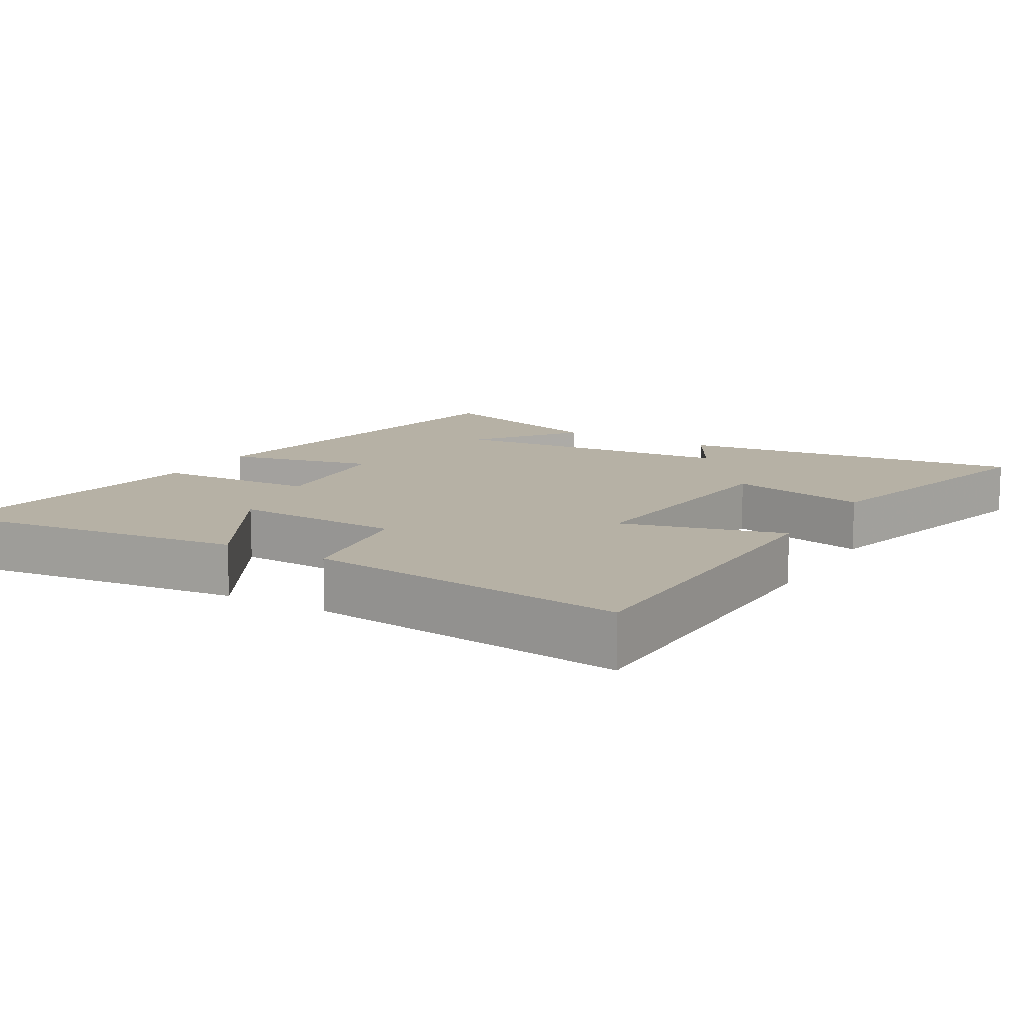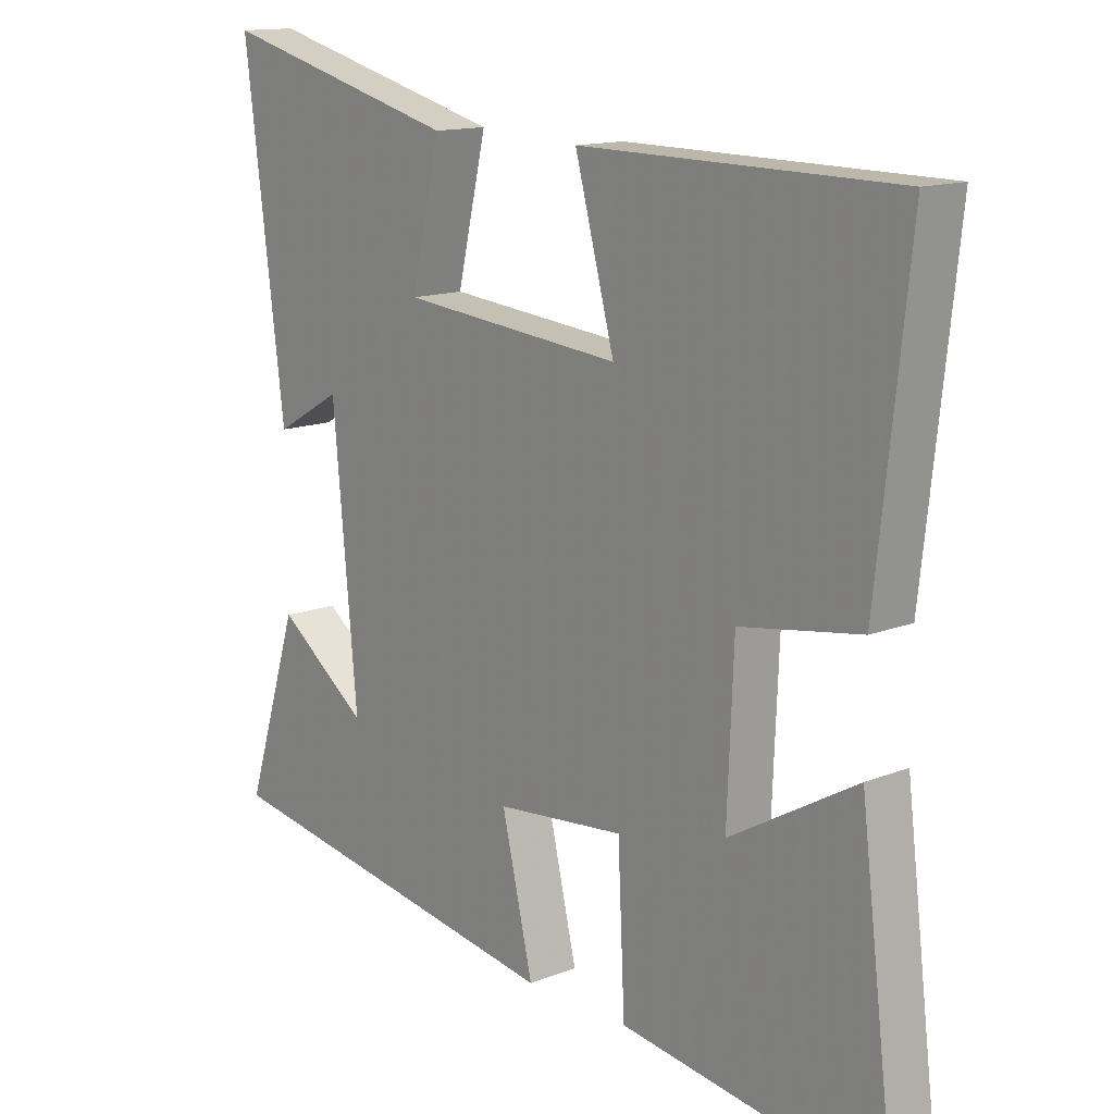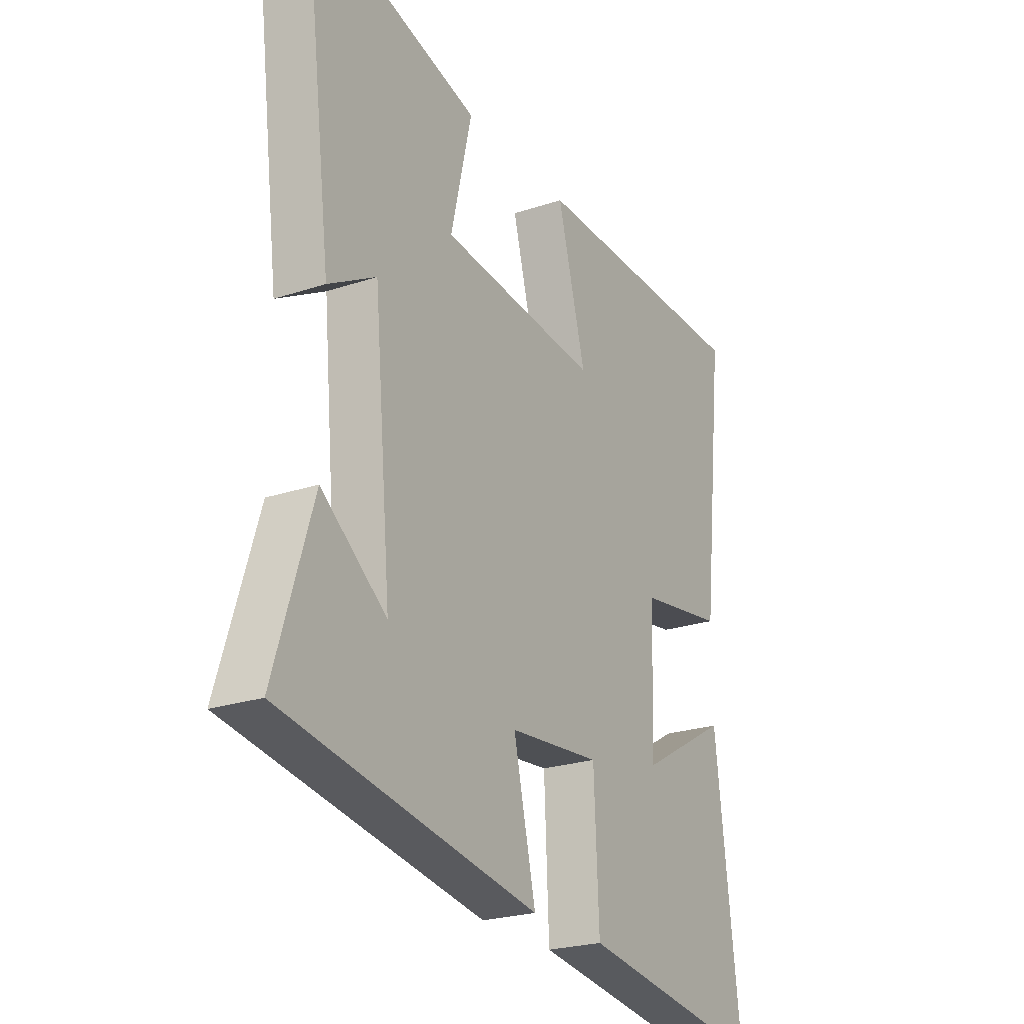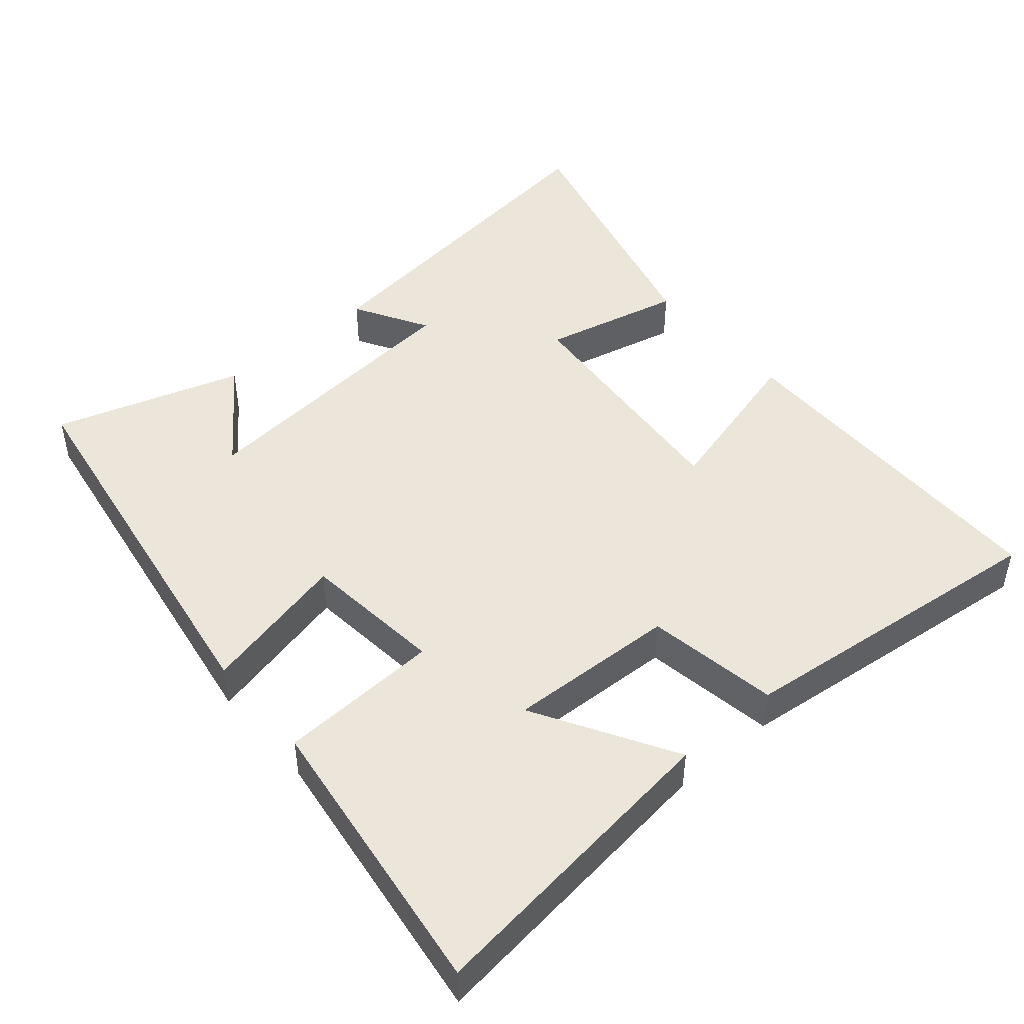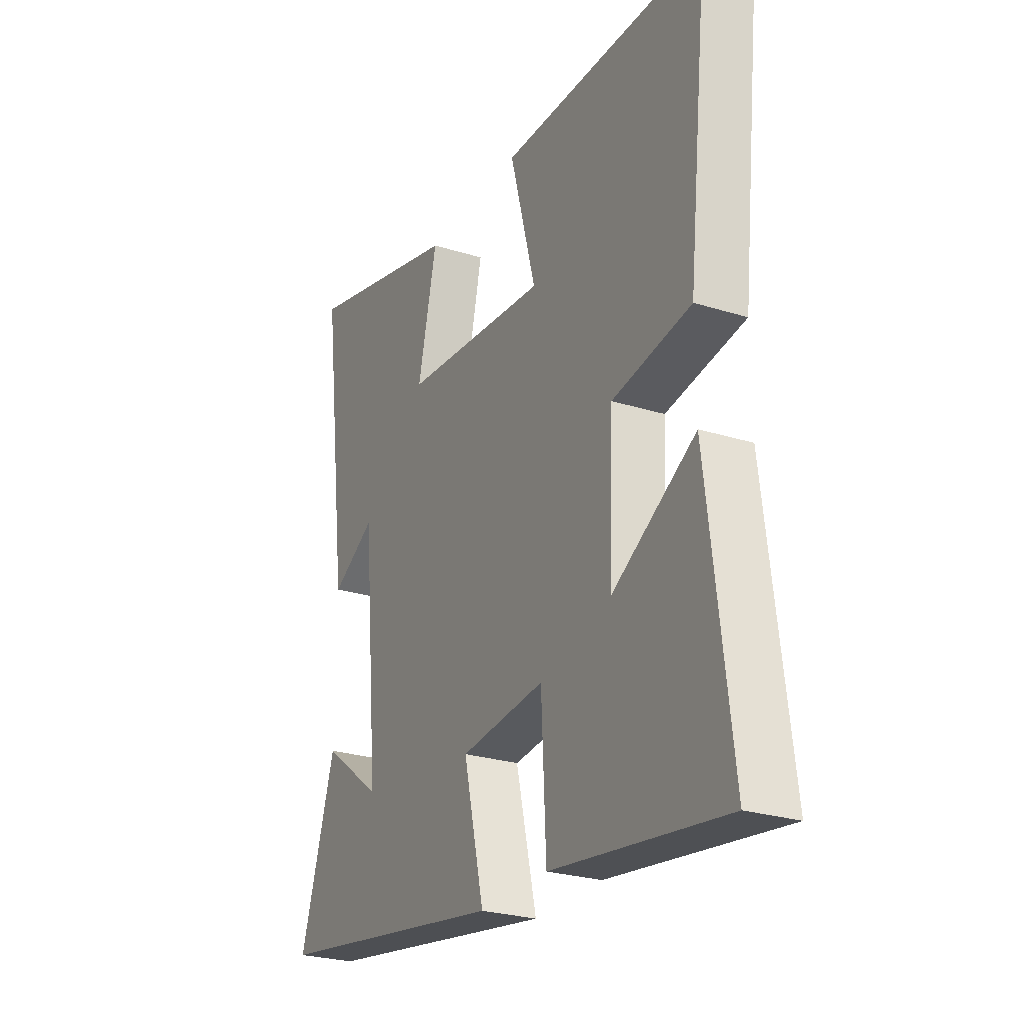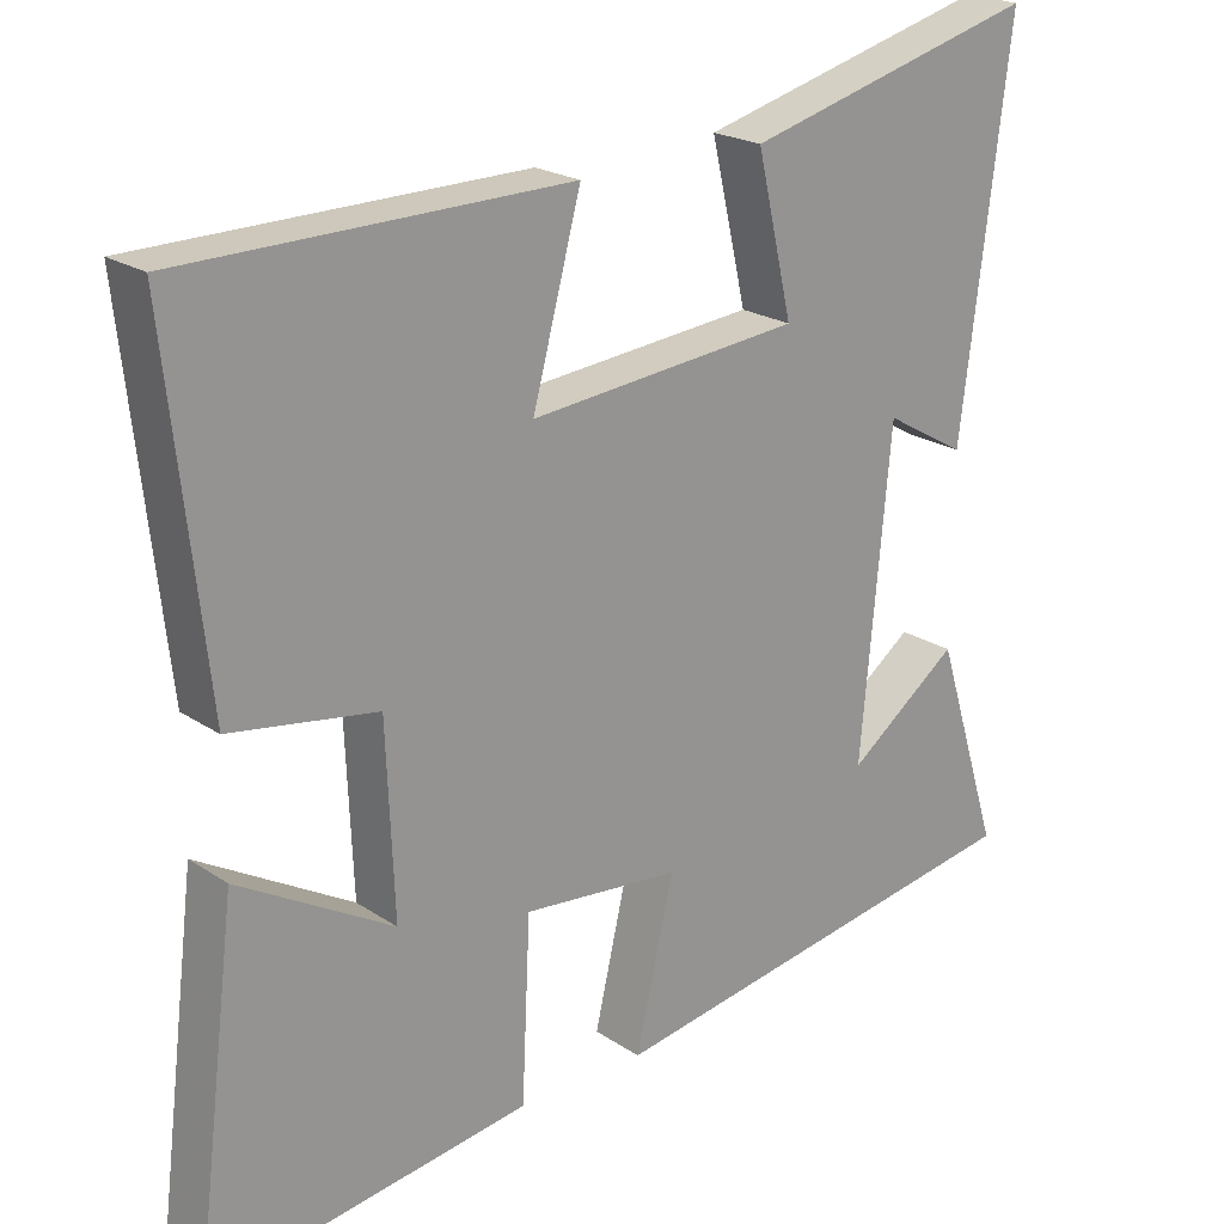
<metadata>
{"format":"obj","ext":"obj","renderer":"f3d","projection":"perspective","resolution":1024,"background":"white","views":[{"elev":12.0,"azim":-59.5,"up":"+Y"},{"elev":13.9,"azim":-131.3,"up":"+Z"},{"elev":-23.7,"azim":119.2,"up":"+Z"},{"elev":46.9,"azim":-130.7,"up":"+Y"},{"elev":-26.1,"azim":-116.4,"up":"+Z"},{"elev":21.6,"azim":-40.8,"up":"+Z"}]}
</metadata>
<code>
v -0.555 0.07 -0.558
v -0.5 0.07 -0.115
v -0.302 0.07 -0.229
v -0.312 0.07 0.011
v -0.5 0.07 0.041
v -0.55 0.07 0.495
v -0.056 0.07 0.5
v -0.118 0.07 0.27
v 0.23 0.07 0.302
v 0.184 0.07 0.5
v 0.563 0.07 0.599
v 0.5 0.07 0.103
v 0.395 0.07 0.163
v 0.357 0.07 -0.247
v 0.5 0.07 -0.141
v 0.584 0.07 -0.408
v 0.022 0.07 -0.5
v 0.071 0.07 -0.29
v -0.131 0.07 -0.27
v -0.142 0.07 -0.5
v -0.555 0 -0.558
v -0.5 0 -0.115
v -0.302 0 -0.229
v -0.312 0 0.011
v -0.5 0 0.041
v -0.55 0 0.495
v -0.056 0 0.5
v -0.118 0 0.27
v 0.23 0 0.302
v 0.184 0 0.5
v 0.563 0 0.599
v 0.5 0 0.103
v 0.395 0 0.163
v 0.357 0 -0.247
v 0.5 0 -0.141
v 0.584 0 -0.408
v 0.022 0 -0.5
v 0.071 0 -0.29
v -0.131 0 -0.27
v -0.142 0 -0.5
f 19 20 1
f 16 17 18
f 14 15 16
f 14 16 18
f 13 14 18 19
f 9 10 11 12
f 9 12 13
f 8 9 13 19
f 4 5 6 7
f 3 4 7 8
f 1 2 3
f 19 1 3
f 3 8 19
f 21 40 39
f 38 37 36
f 36 35 34
f 38 36 34
f 39 38 34 33
f 32 31 30 29
f 33 32 29
f 39 33 29 28
f 27 26 25 24
f 28 27 24 23
f 23 22 21
f 23 21 39
f 39 28 23
f 1 21 22 2
f 2 22 23 3
f 3 23 24 4
f 4 24 25 5
f 5 25 26 6
f 6 26 27 7
f 7 27 28 8
f 8 28 29 9
f 9 29 30 10
f 10 30 31 11
f 11 31 32 12
f 12 32 33 13
f 13 33 34 14
f 14 34 35 15
f 15 35 36 16
f 16 36 37 17
f 17 37 38 18
f 18 38 39 19
f 19 39 40 20
f 20 40 21 1

</code>
